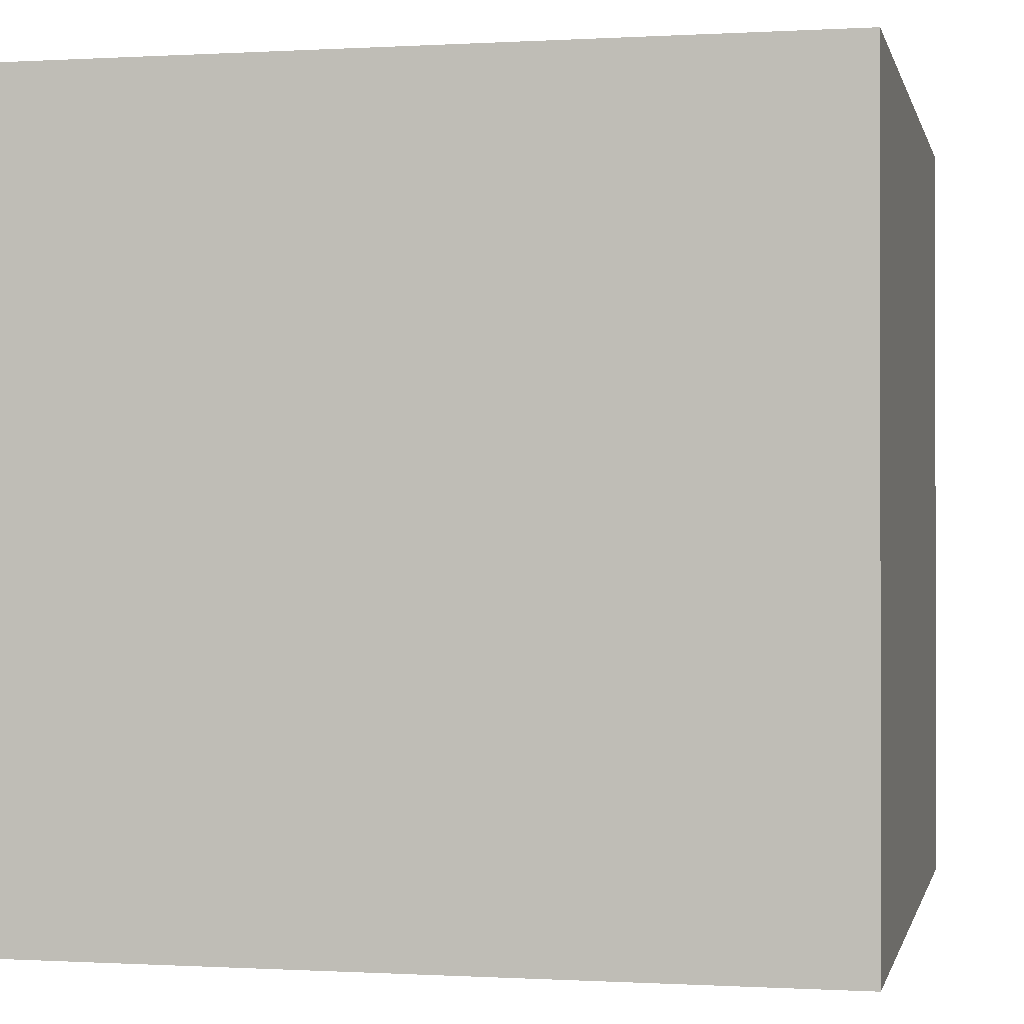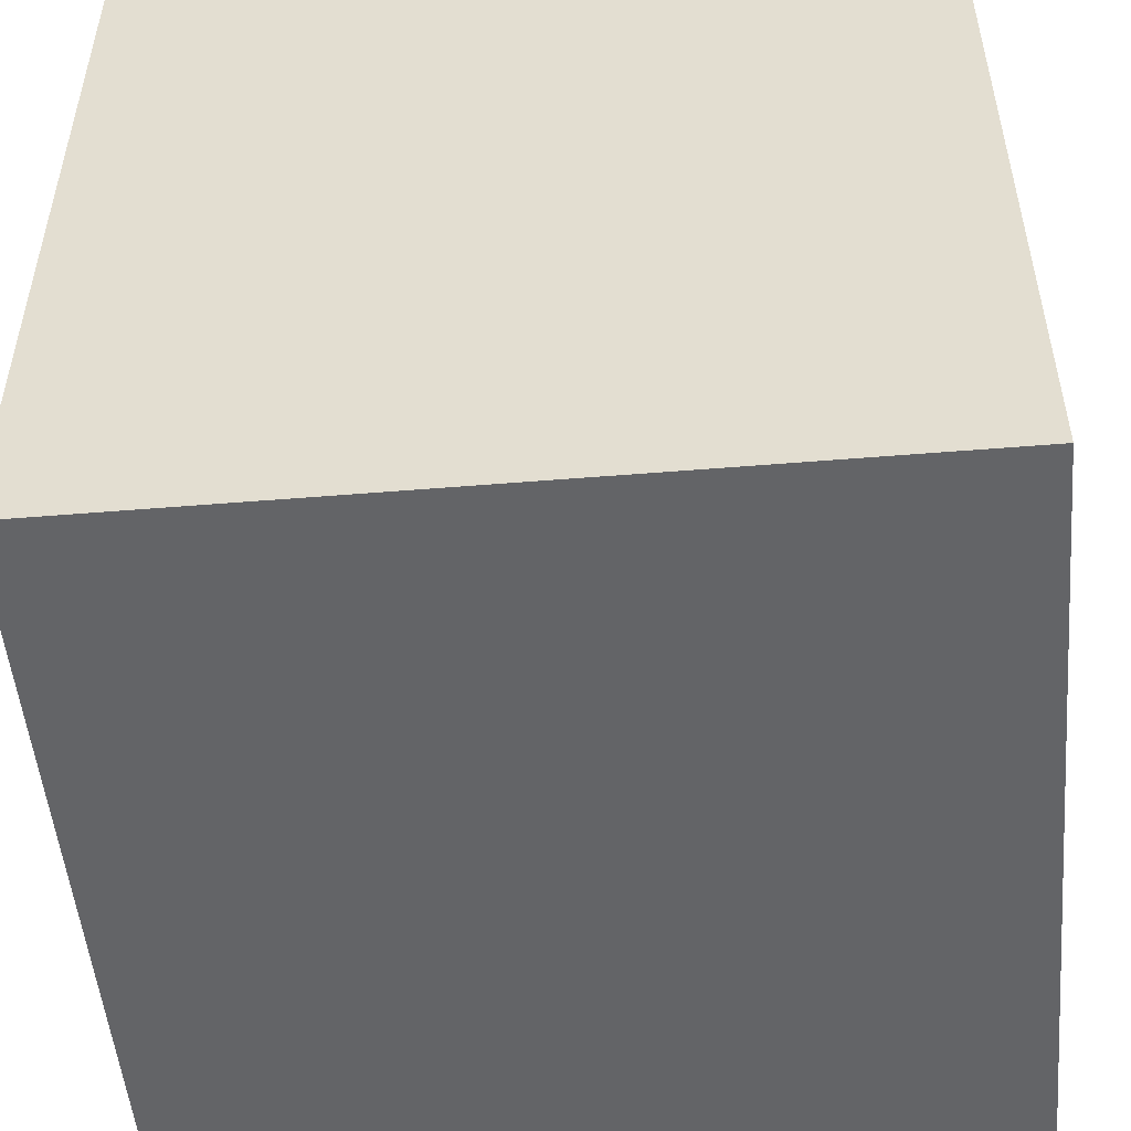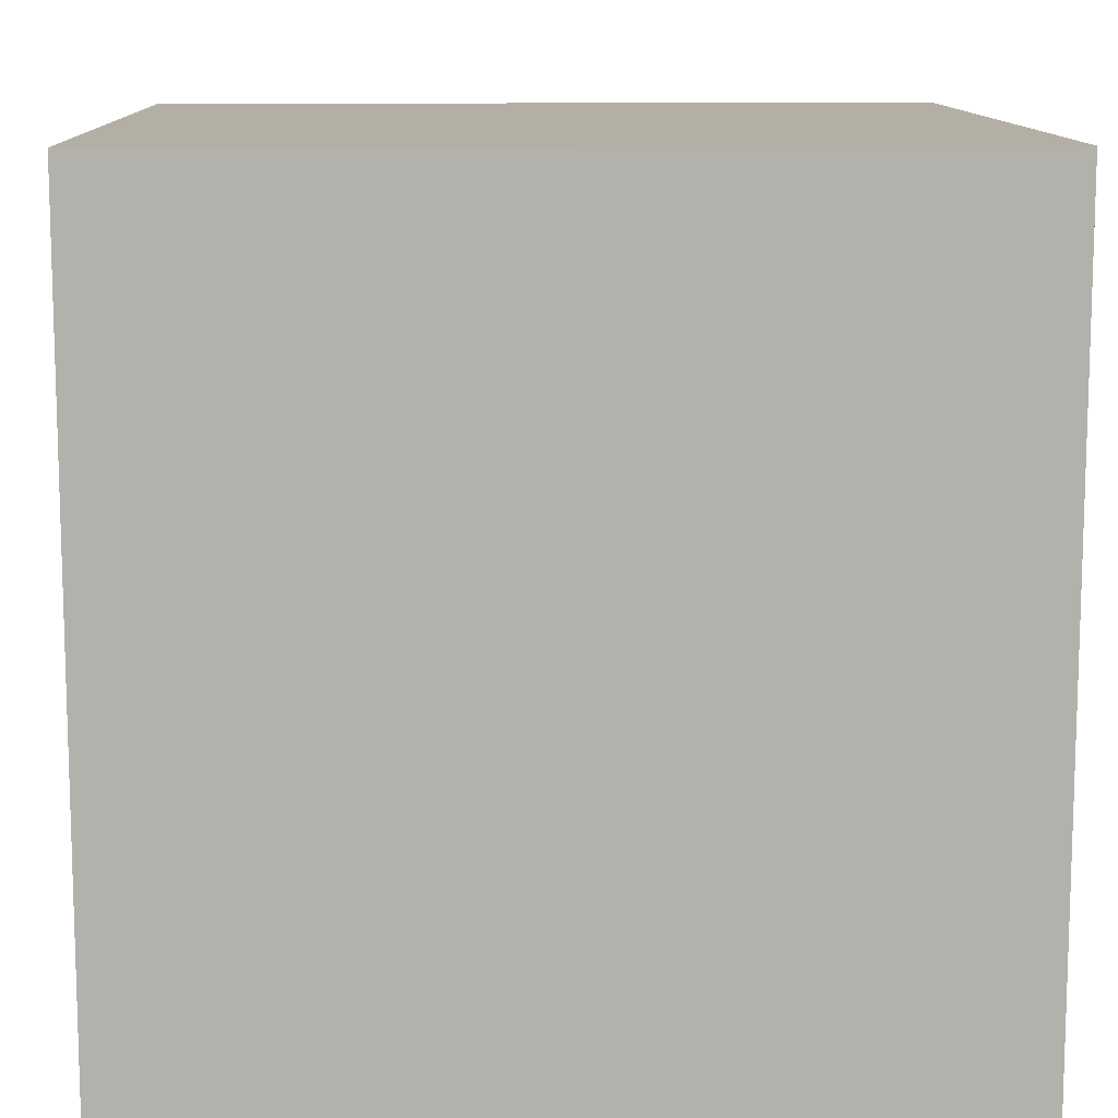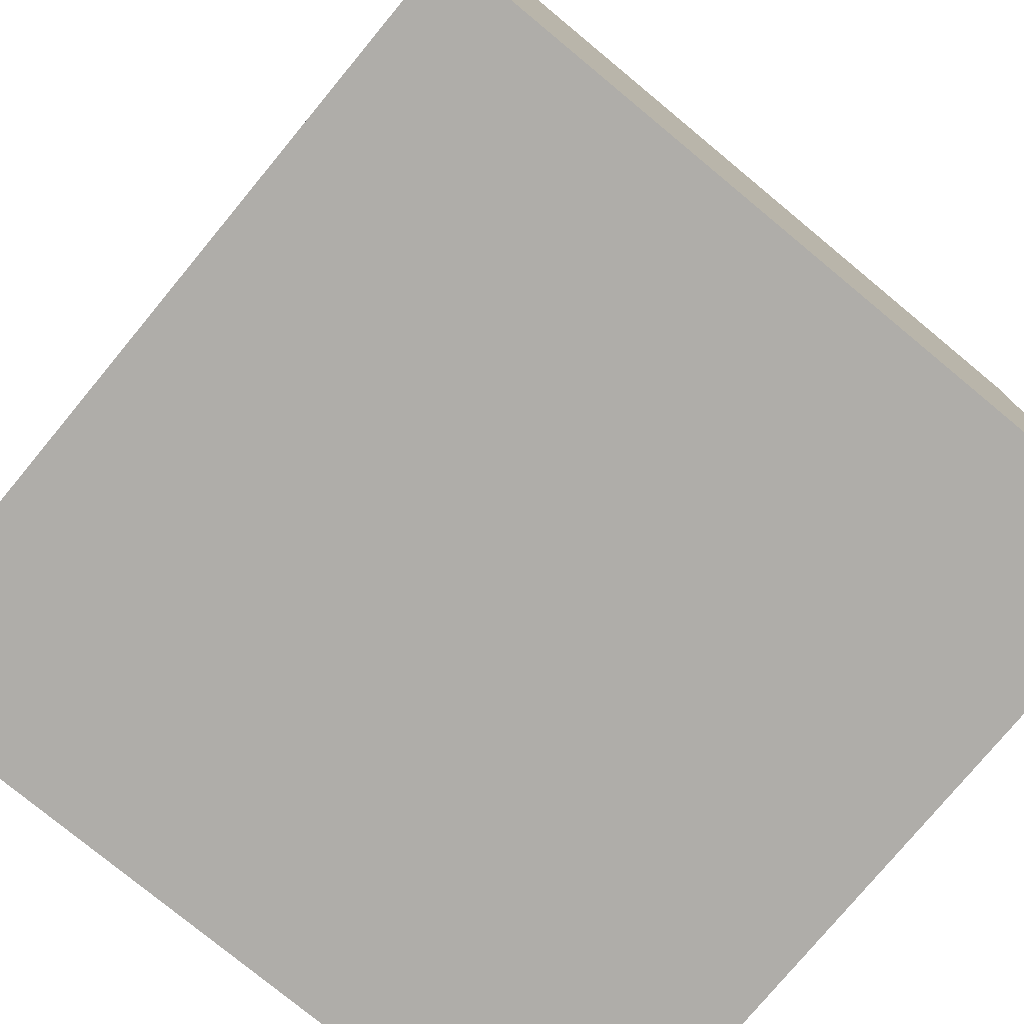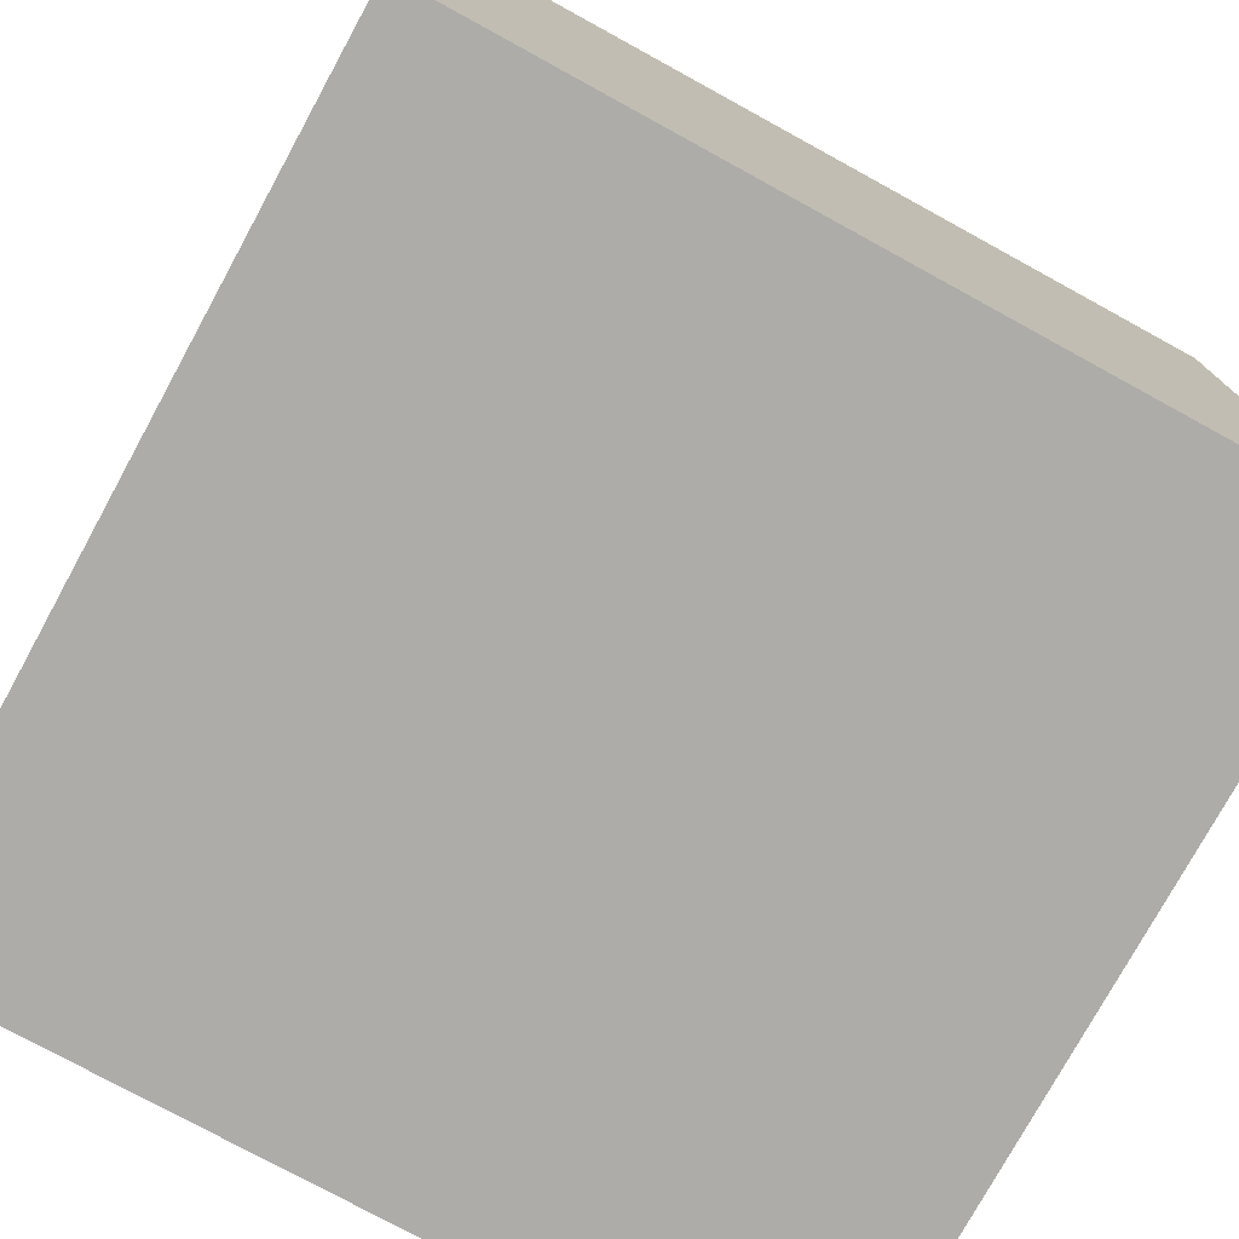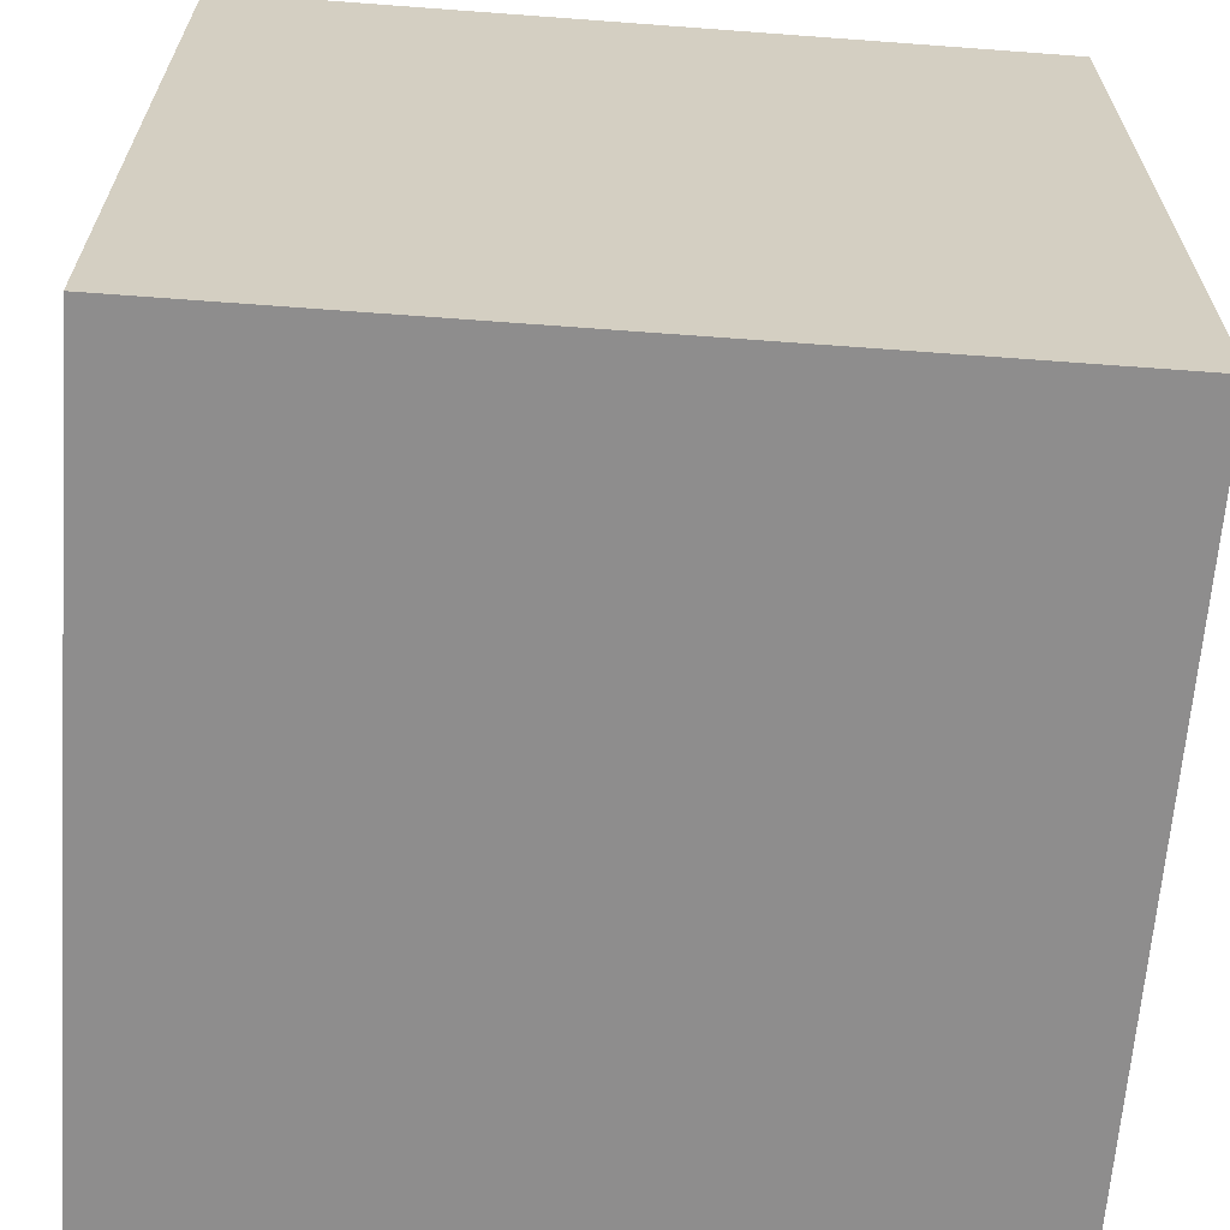
<metadata>
{"format":"obj","ext":"obj","renderer":"f3d","projection":"perspective","resolution":1024,"background":"white","views":[{"elev":-0.3,"azim":-167.7,"up":"+Y"},{"elev":-51.2,"azim":-84.9,"up":"+Z"},{"elev":11.3,"azim":-91.8,"up":"+Y"},{"elev":-77.3,"azim":140.4,"up":"+Z"},{"elev":-76.7,"azim":-118.7,"up":"+Y"},{"elev":-64.7,"azim":85.7,"up":"+Z"}]}
</metadata>
<code>
o groundCheckered_ID8
v 0 1 1
v 0 1 0
v 1 1 1
v 1 1 0
v 1 -0 1
v 1 0 0
v 0 -0 1
v 0 0 0
f 3 4 2 1
f 5 6 4 3
f 7 8 6 5
f 1 2 8 7
f 4 6 8 2
f 5 3 1 7

</code>
